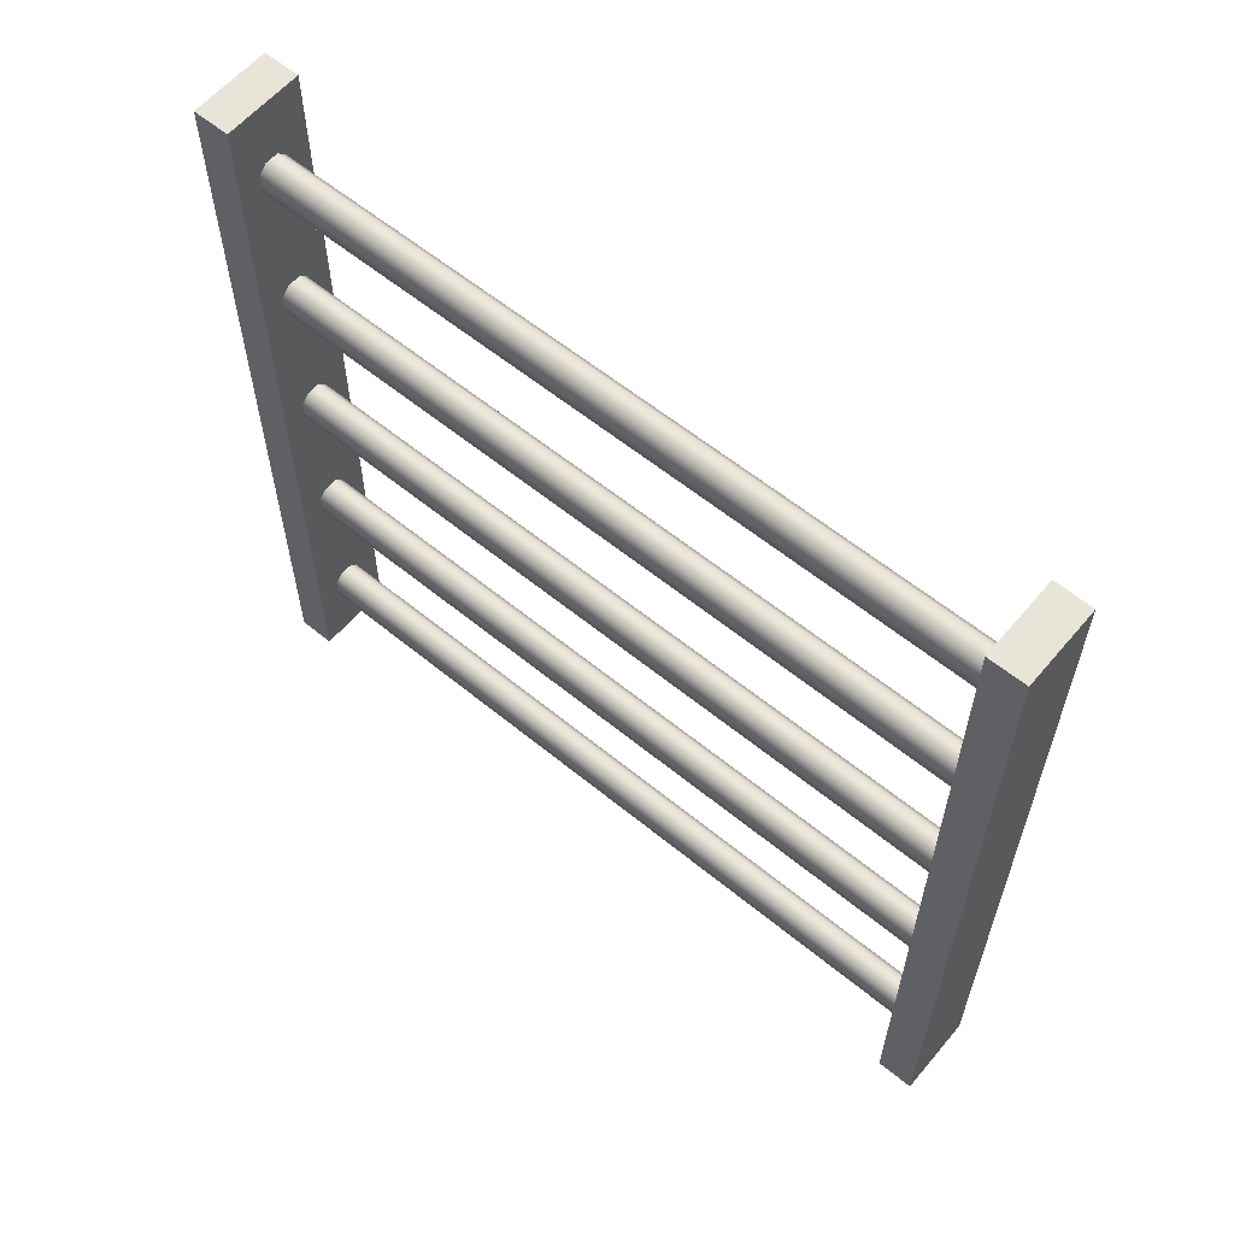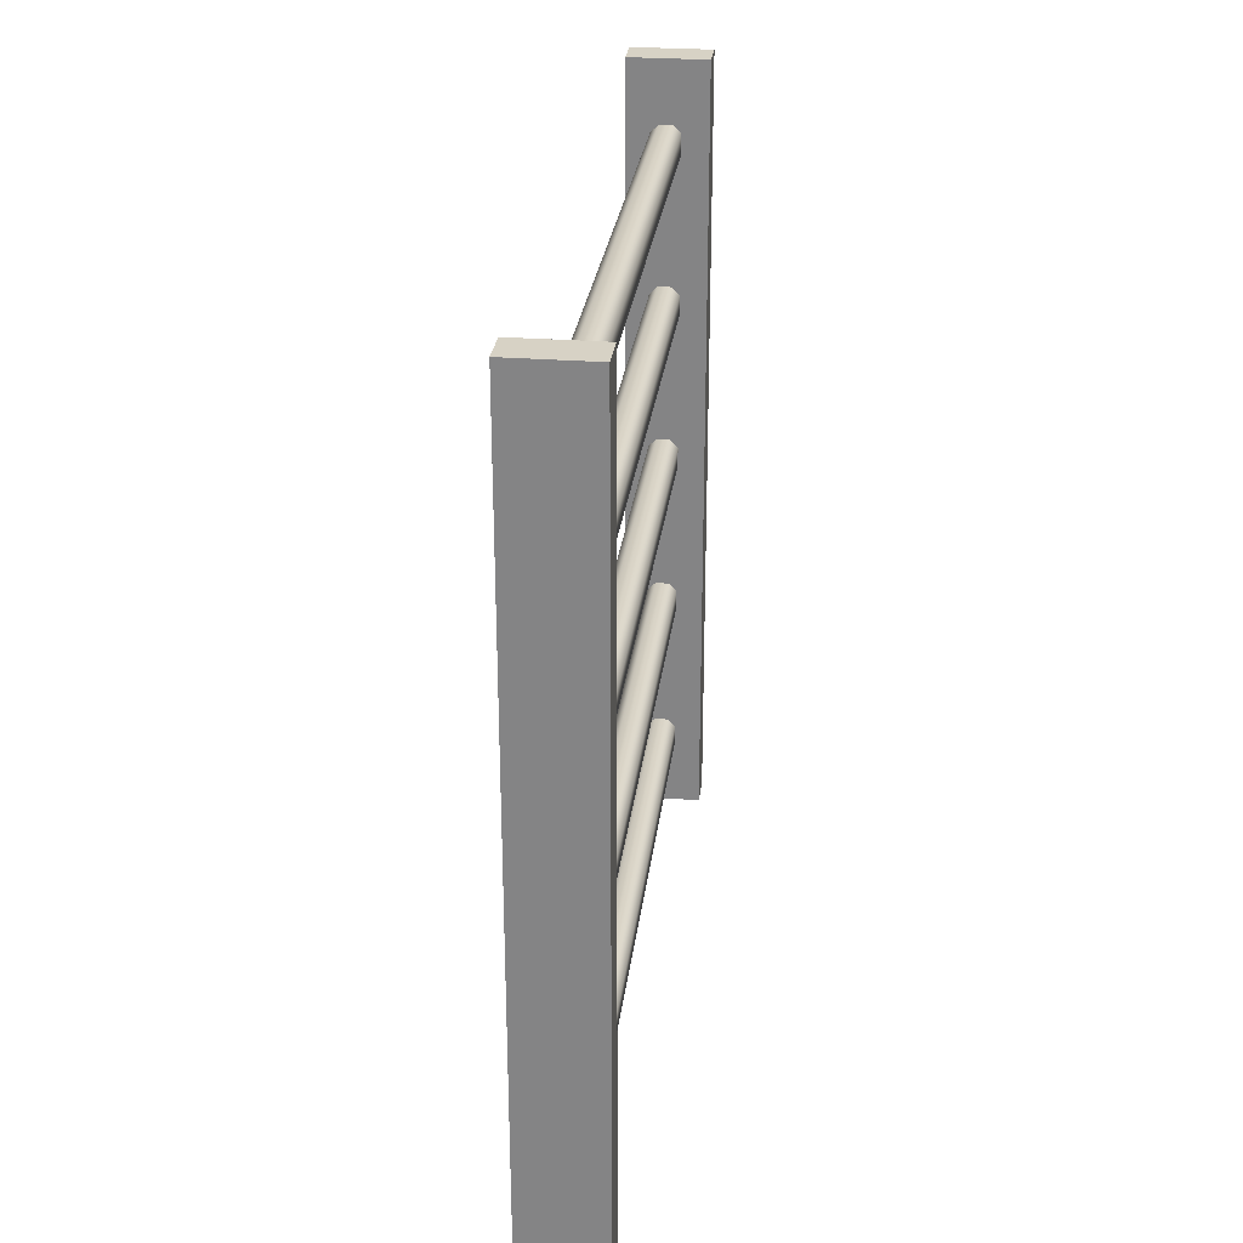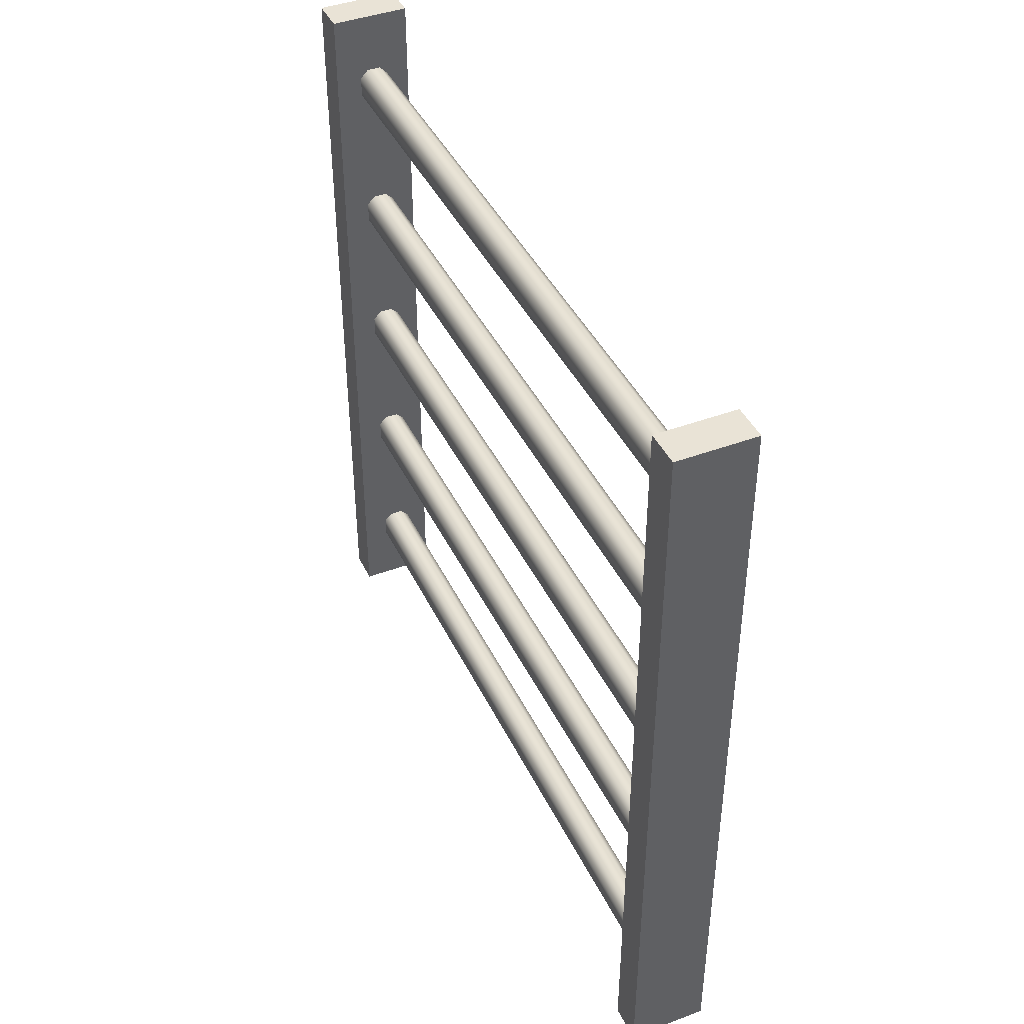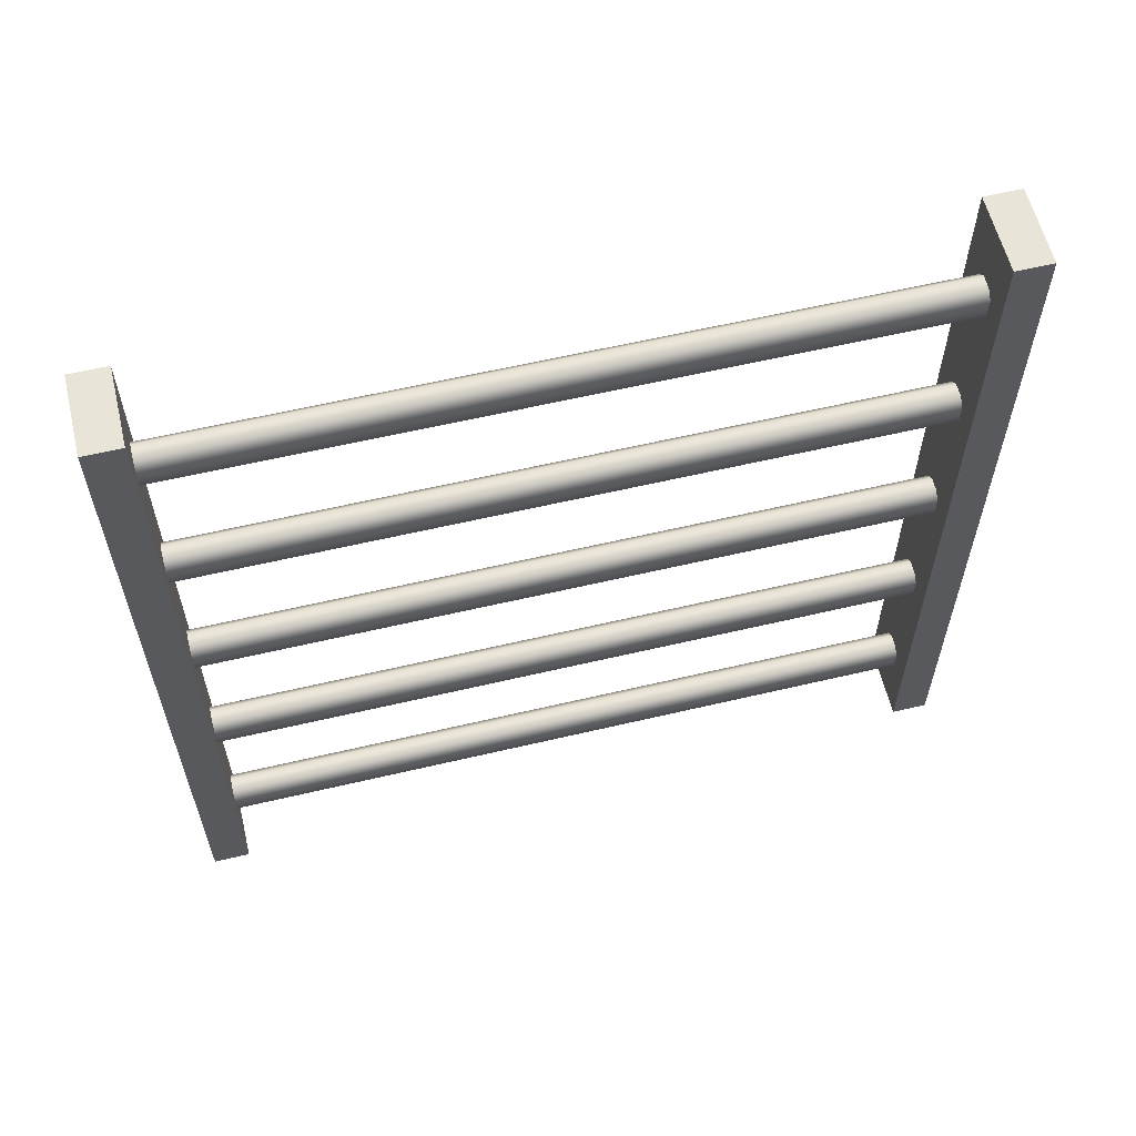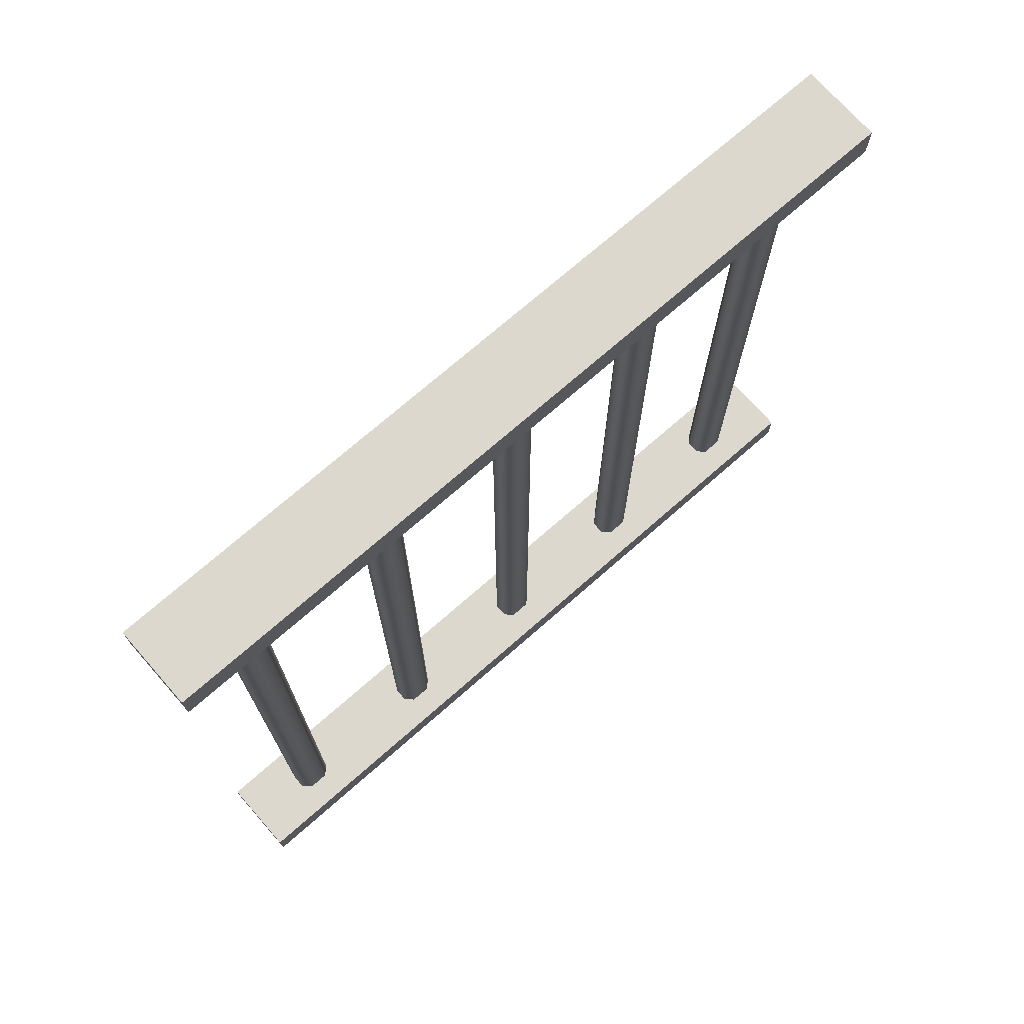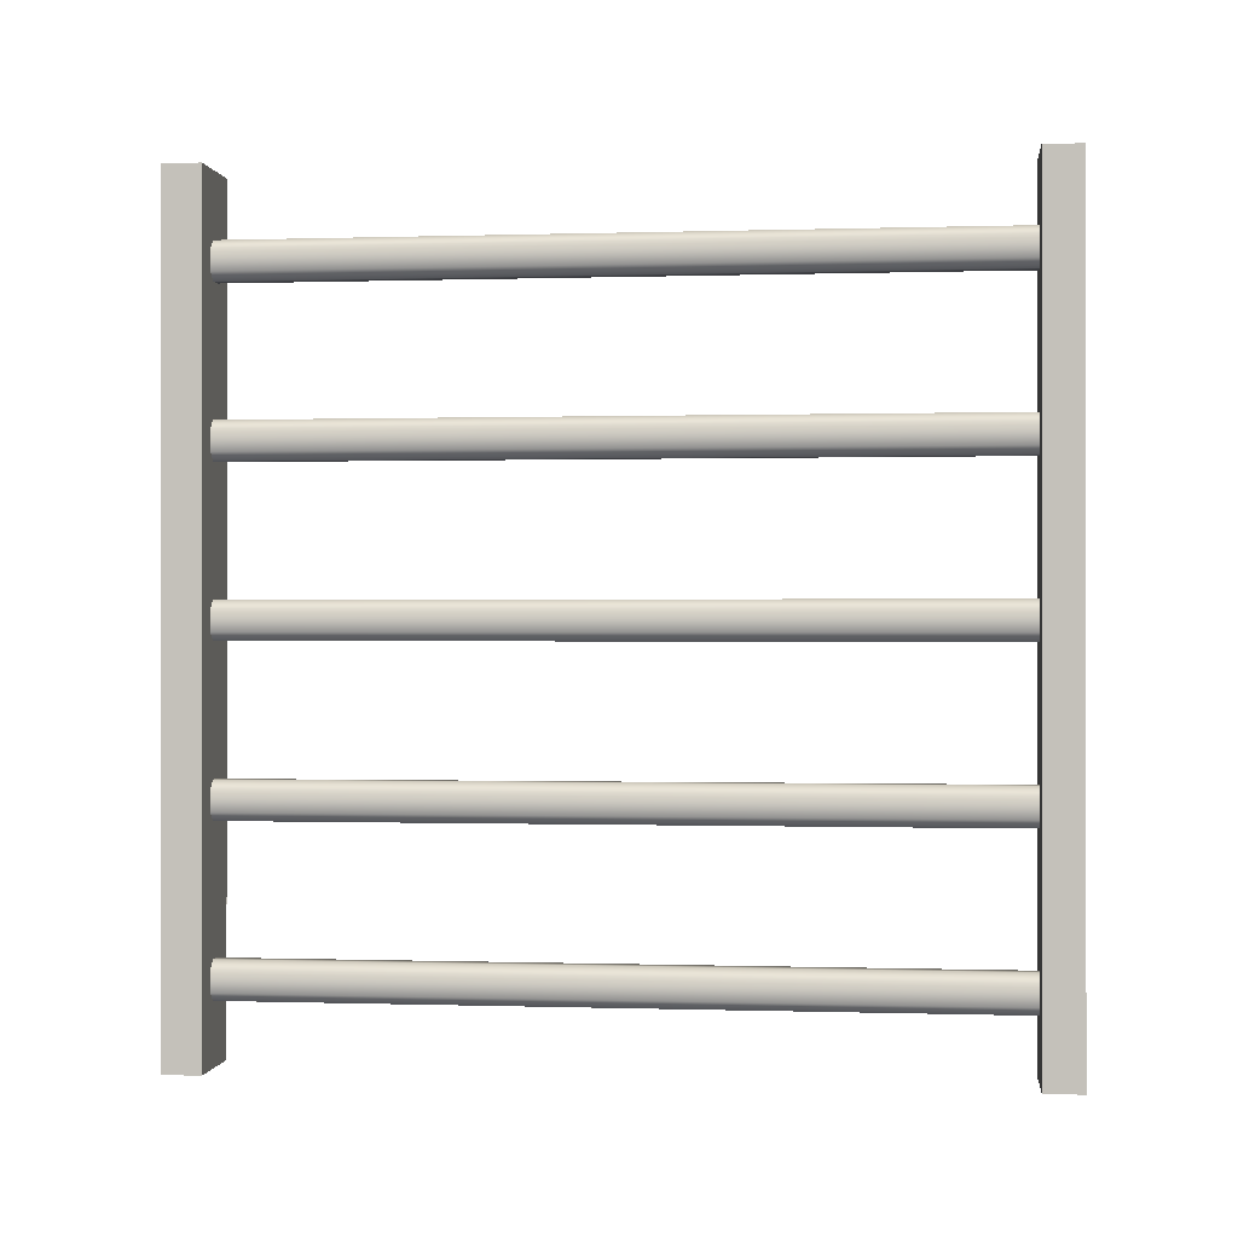
<metadata>
{"format":"obj","ext":"obj","renderer":"f3d","projection":"perspective","resolution":1024,"background":"white","views":[{"elev":59.8,"azim":-50.0,"up":"+Z"},{"elev":27.4,"azim":6.8,"up":"+Z"},{"elev":42.3,"azim":155.8,"up":"+Z"},{"elev":59.9,"azim":-103.6,"up":"+Z"},{"elev":72.3,"azim":48.7,"up":"+Y"},{"elev":-0.1,"azim":96.7,"up":"+Z"}]}
</metadata>
<code>
o bedx+
v 0.5 0.5 0.5
v 0.5 0.5 -0.5
v 0.4 0.5 -0.5
v 0.4 0.5 0.5
v 0.4 -0.5 -0.5
v 0.5 -0.5 -0.5
v 0.5 -0.5 0.5
v 0.4 -0.5 0.5
v 0.5 -0.454 0.5
v 0.5 0.454 0.5
v 0.5 0.454 -0.5
v 0.5 -0.454 -0.5
v 0.4 -0.454 0.5
v 0.4 0.454 0.5
v 0.4 -0.454 -0.5
v 0.4 0.454 -0.5
v 0.4567 -0.4587 -0.4245
v 0.4668 -0.4587 -0.4144
v 0.4668 -0.4587 -0.3885
v 0.4567 -0.4587 -0.3784
v 0.4567 0.4597 -0.3784
v 0.4668 0.4597 -0.3885
v 0.4668 0.4597 -0.4144
v 0.4567 0.4597 -0.4245
v 0.4297 0.4597 -0.3885
v 0.4397 0.4597 -0.3784
v 0.4397 -0.4587 -0.3784
v 0.4297 -0.4587 -0.3885
v 0.4297 -0.4587 -0.4144
v 0.4397 -0.4587 -0.4245
v 0.4397 0.4597 -0.4245
v 0.4297 0.4597 -0.4144
v 0.4567 -0.4587 -0.2245
v 0.4668 -0.4587 -0.2144
v 0.4668 -0.4587 -0.1885
v 0.4567 -0.4587 -0.1784
v 0.4567 0.4597 -0.1784
v 0.4668 0.4597 -0.1885
v 0.4668 0.4597 -0.2144
v 0.4567 0.4597 -0.2245
v 0.4297 0.4597 -0.1885
v 0.4397 0.4597 -0.1784
v 0.4397 -0.4587 -0.1784
v 0.4297 -0.4587 -0.1885
v 0.4297 -0.4587 -0.2144
v 0.4397 -0.4587 -0.2245
v 0.4397 0.4597 -0.2245
v 0.4297 0.4597 -0.2144
v 0.4567 -0.4587 -0.02447
v 0.4668 -0.4587 -0.01441
v 0.4668 -0.4587 0.01149
v 0.4567 -0.4587 0.02155
v 0.4567 0.4597 0.02155
v 0.4668 0.4597 0.01149
v 0.4668 0.4597 -0.01441
v 0.4567 0.4597 -0.02447
v 0.4297 0.4597 0.01149
v 0.4397 0.4597 0.02155
v 0.4397 -0.4587 0.02155
v 0.4297 -0.4587 0.01149
v 0.4297 -0.4587 -0.01441
v 0.4397 -0.4587 -0.02447
v 0.4397 0.4597 -0.02447
v 0.4297 0.4597 -0.01441
v 0.4567 -0.4587 0.1755
v 0.4668 -0.4587 0.1856
v 0.4668 -0.4587 0.2115
v 0.4567 -0.4587 0.2216
v 0.4567 0.4597 0.2216
v 0.4668 0.4597 0.2115
v 0.4668 0.4597 0.1856
v 0.4567 0.4597 0.1755
v 0.4297 0.4597 0.2115
v 0.4397 0.4597 0.2216
v 0.4397 -0.4587 0.2216
v 0.4297 -0.4587 0.2115
v 0.4297 -0.4587 0.1856
v 0.4397 -0.4587 0.1755
v 0.4397 0.4597 0.1755
v 0.4297 0.4597 0.1856
v 0.4567 -0.4587 0.3755
v 0.4668 -0.4587 0.3856
v 0.4668 -0.4587 0.4115
v 0.4567 -0.4587 0.4216
v 0.4567 0.4597 0.4216
v 0.4668 0.4597 0.4115
v 0.4668 0.4597 0.3856
v 0.4567 0.4597 0.3755
v 0.4297 0.4597 0.4115
v 0.4397 0.4597 0.4216
v 0.4397 -0.4587 0.4216
v 0.4297 -0.4587 0.4115
v 0.4297 -0.4587 0.3856
v 0.4397 -0.4587 0.3755
v 0.4397 0.4597 0.3755
v 0.4297 0.4597 0.3856
f 2 16 3
f 13 5 8
f 12 7 6
f 4 2 3
f 6 8 5
f 14 1 4
f 12 5 15
f 8 9 13
f 1 11 2
f 16 4 3
f 13 12 15
f 11 14 16
f 2 11 16
f 13 15 5
f 12 9 7
f 4 1 2
f 6 7 8
f 14 10 1
f 12 6 5
f 8 7 9
f 1 10 11
f 16 14 4
f 13 9 12
f 11 10 14
f 25 29 28
f 18 22 19
f 34 38 35
f 41 45 44
f 20 26 27
f 27 25 28
f 18 24 23
f 22 20 19
f 30 32 31
f 24 30 31
f 36 42 43
f 43 41 44
f 34 40 39
f 38 36 35
f 46 48 47
f 40 46 47
f 50 54 51
f 57 61 60
f 52 58 59
f 59 57 60
f 50 56 55
f 54 52 51
f 62 64 63
f 56 62 63
f 66 70 67
f 73 77 76
f 68 74 75
f 74 76 75
f 66 72 71
f 70 68 67
f 78 80 79
f 72 78 79
f 82 86 83
f 89 93 92
f 84 90 91
f 90 92 91
f 82 88 87
f 86 84 83
f 94 96 95
f 88 94 95
f 25 32 29
f 18 23 22
f 34 39 38
f 41 48 45
f 20 21 26
f 27 26 25
f 18 17 24
f 22 21 20
f 30 29 32
f 24 17 30
f 36 37 42
f 43 42 41
f 34 33 40
f 38 37 36
f 46 45 48
f 40 33 46
f 50 55 54
f 57 64 61
f 52 53 58
f 59 58 57
f 50 49 56
f 54 53 52
f 62 61 64
f 56 49 62
f 66 71 70
f 73 80 77
f 68 69 74
f 74 73 76
f 66 65 72
f 70 69 68
f 78 77 80
f 72 65 78
f 82 87 86
f 89 96 93
f 84 85 90
f 90 89 92
f 82 81 88
f 86 85 84
f 94 93 96
f 88 81 94

</code>
